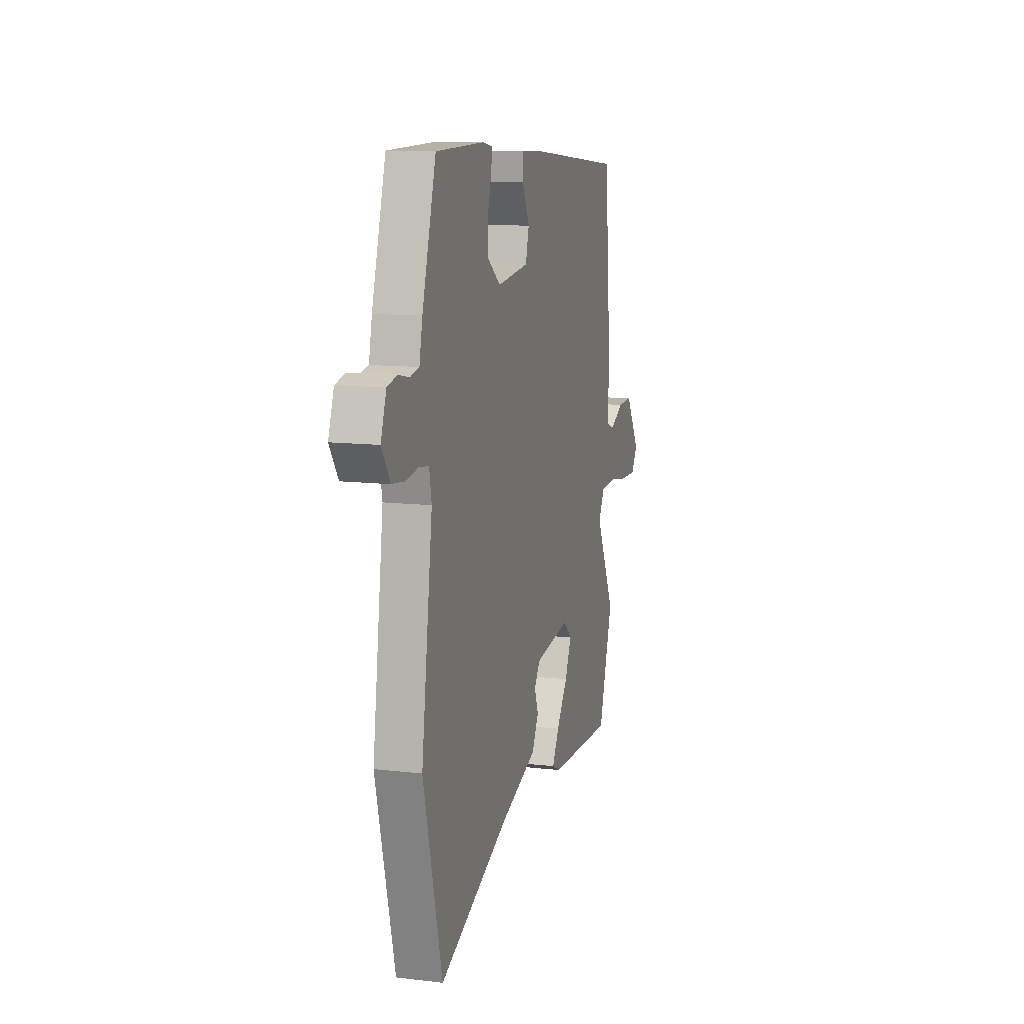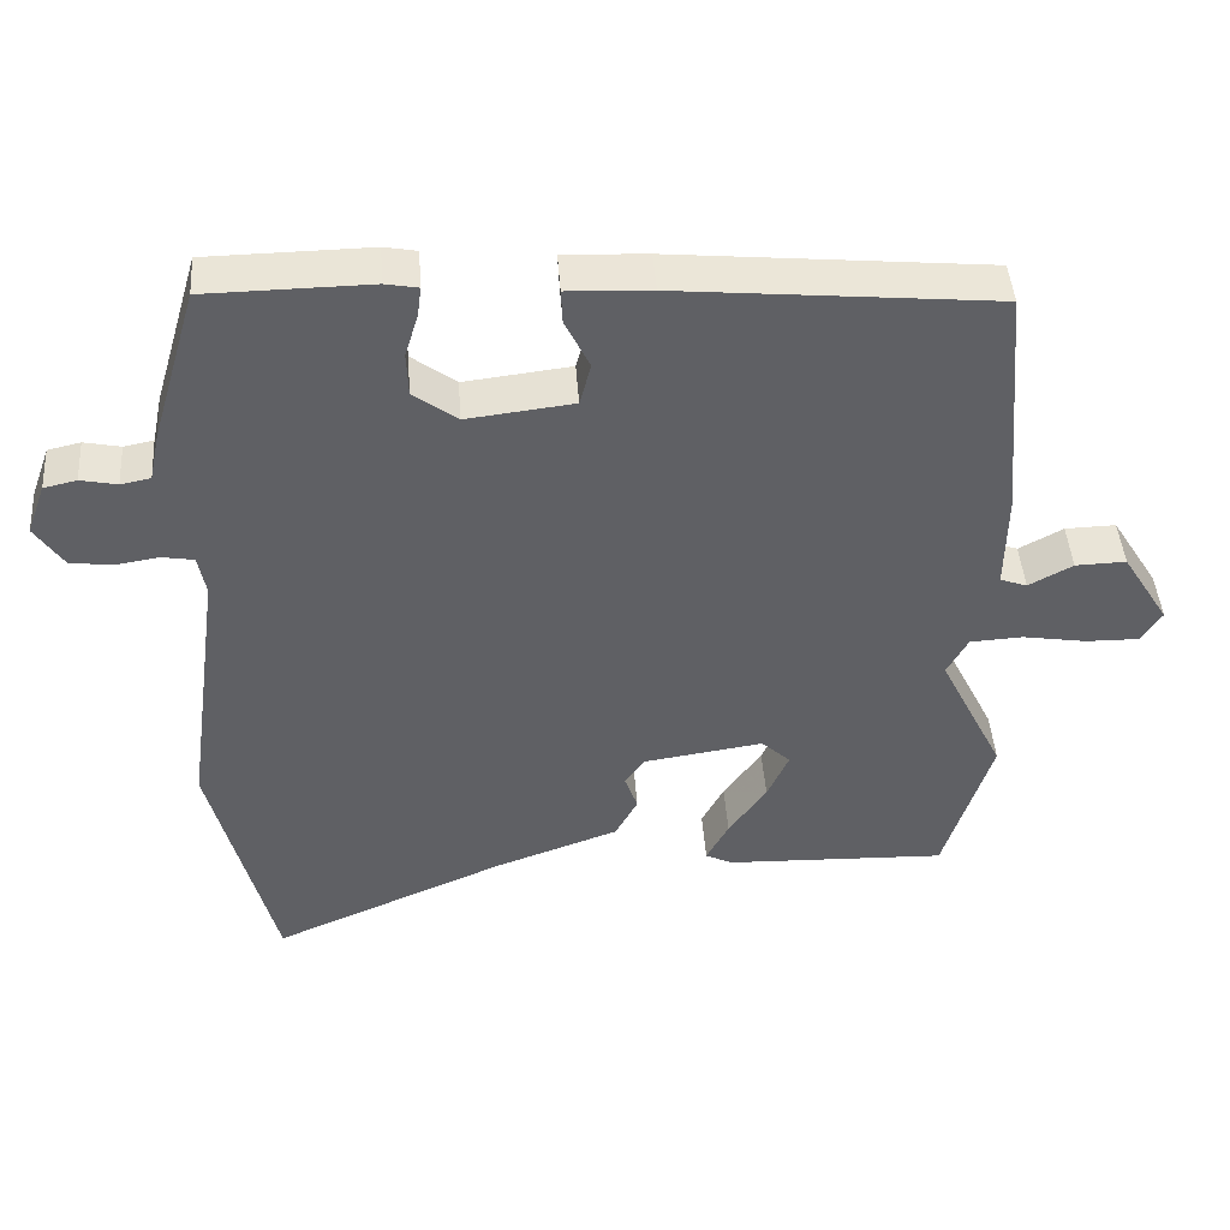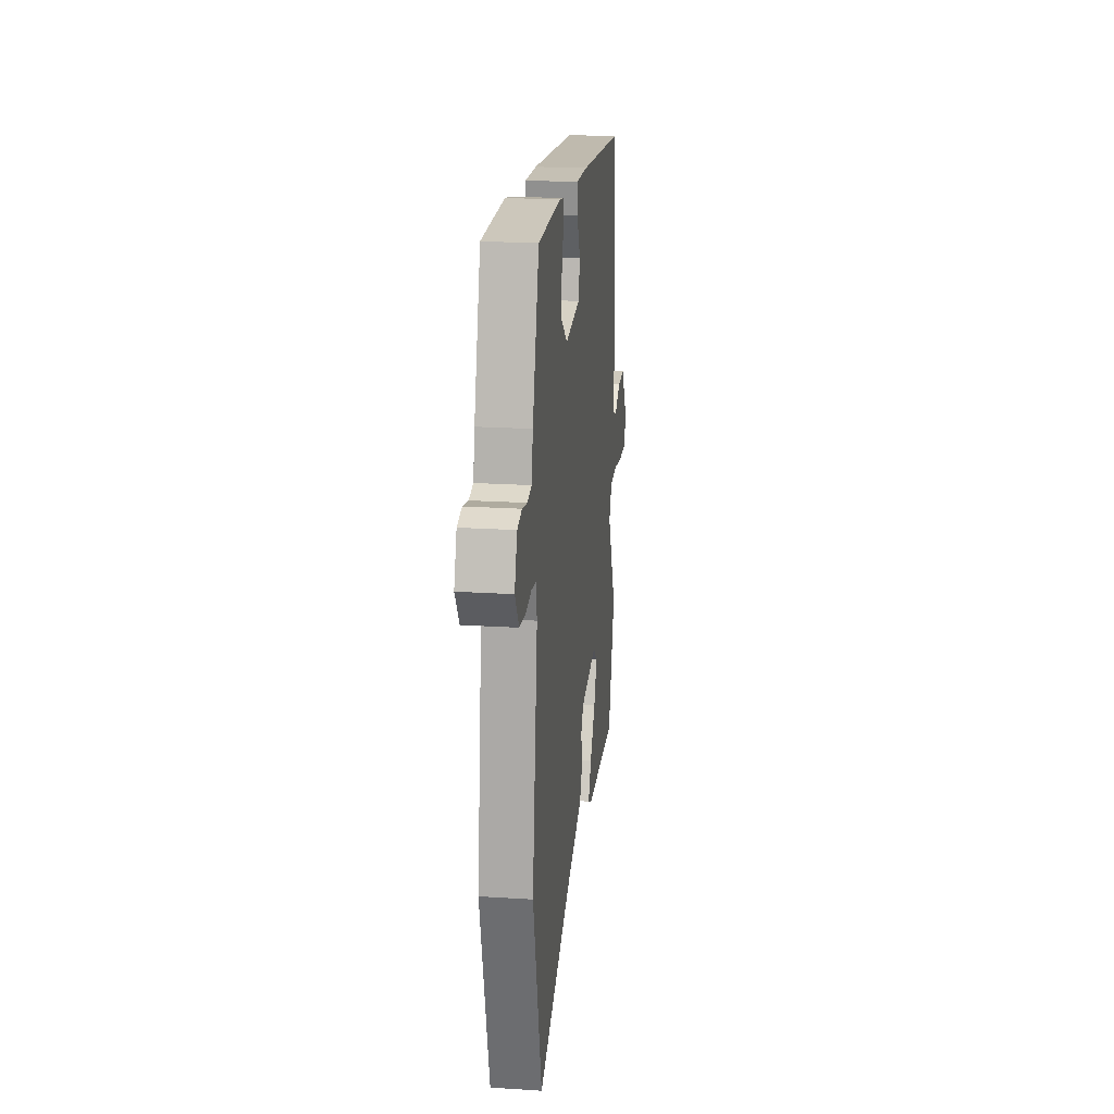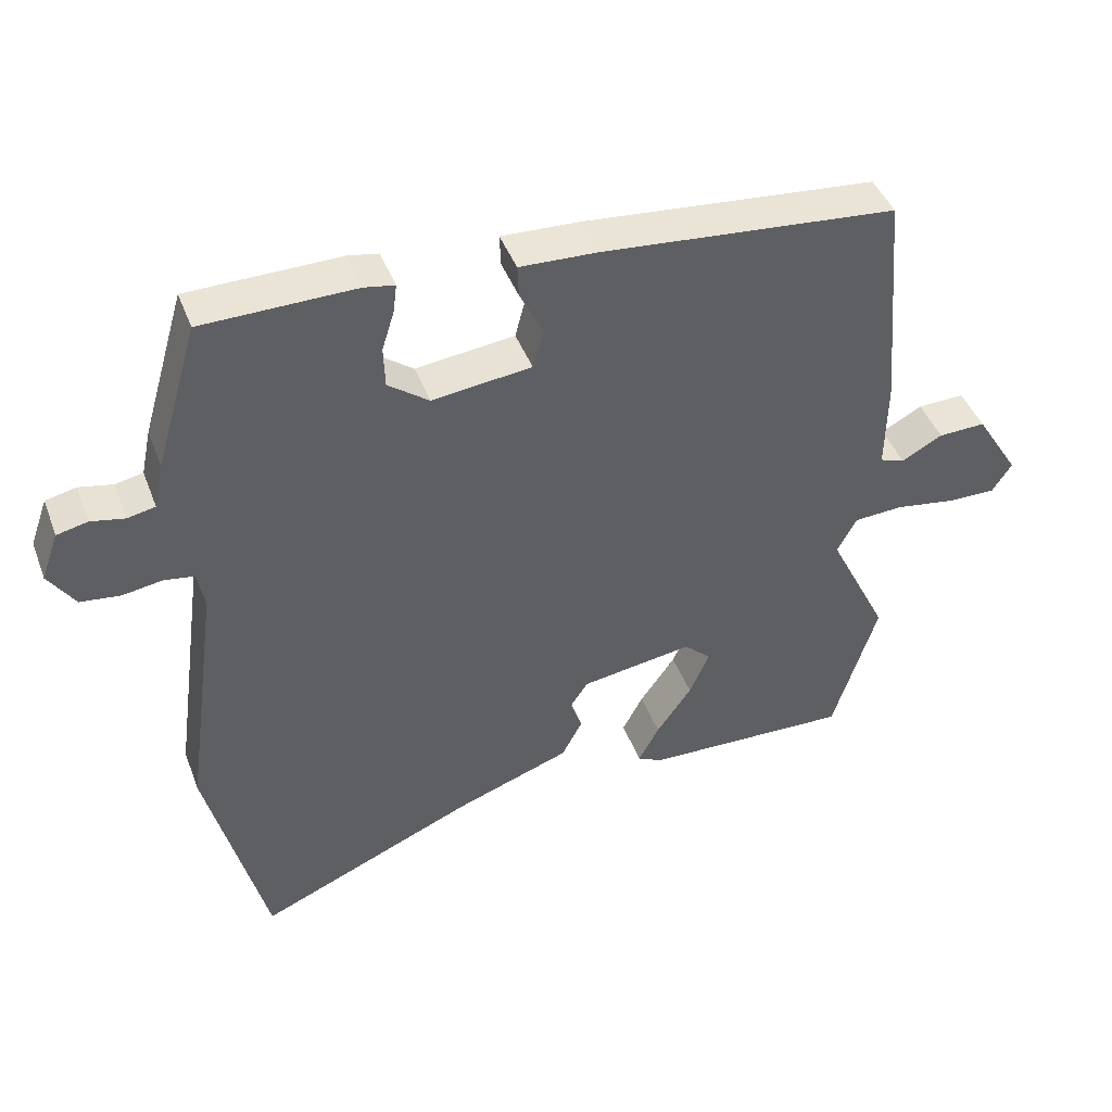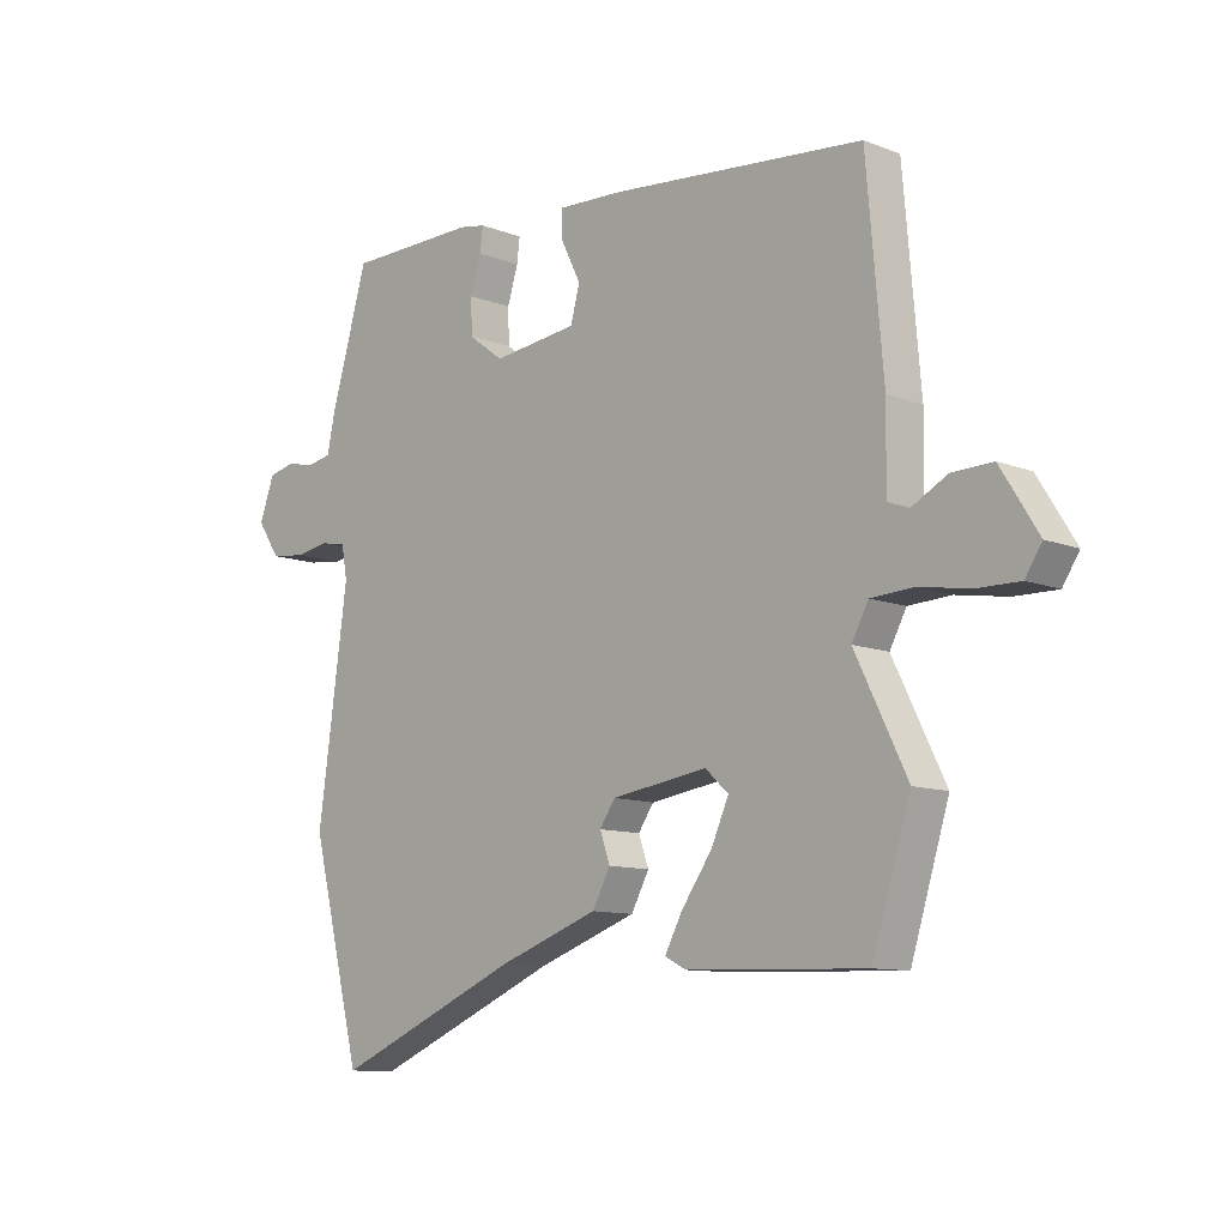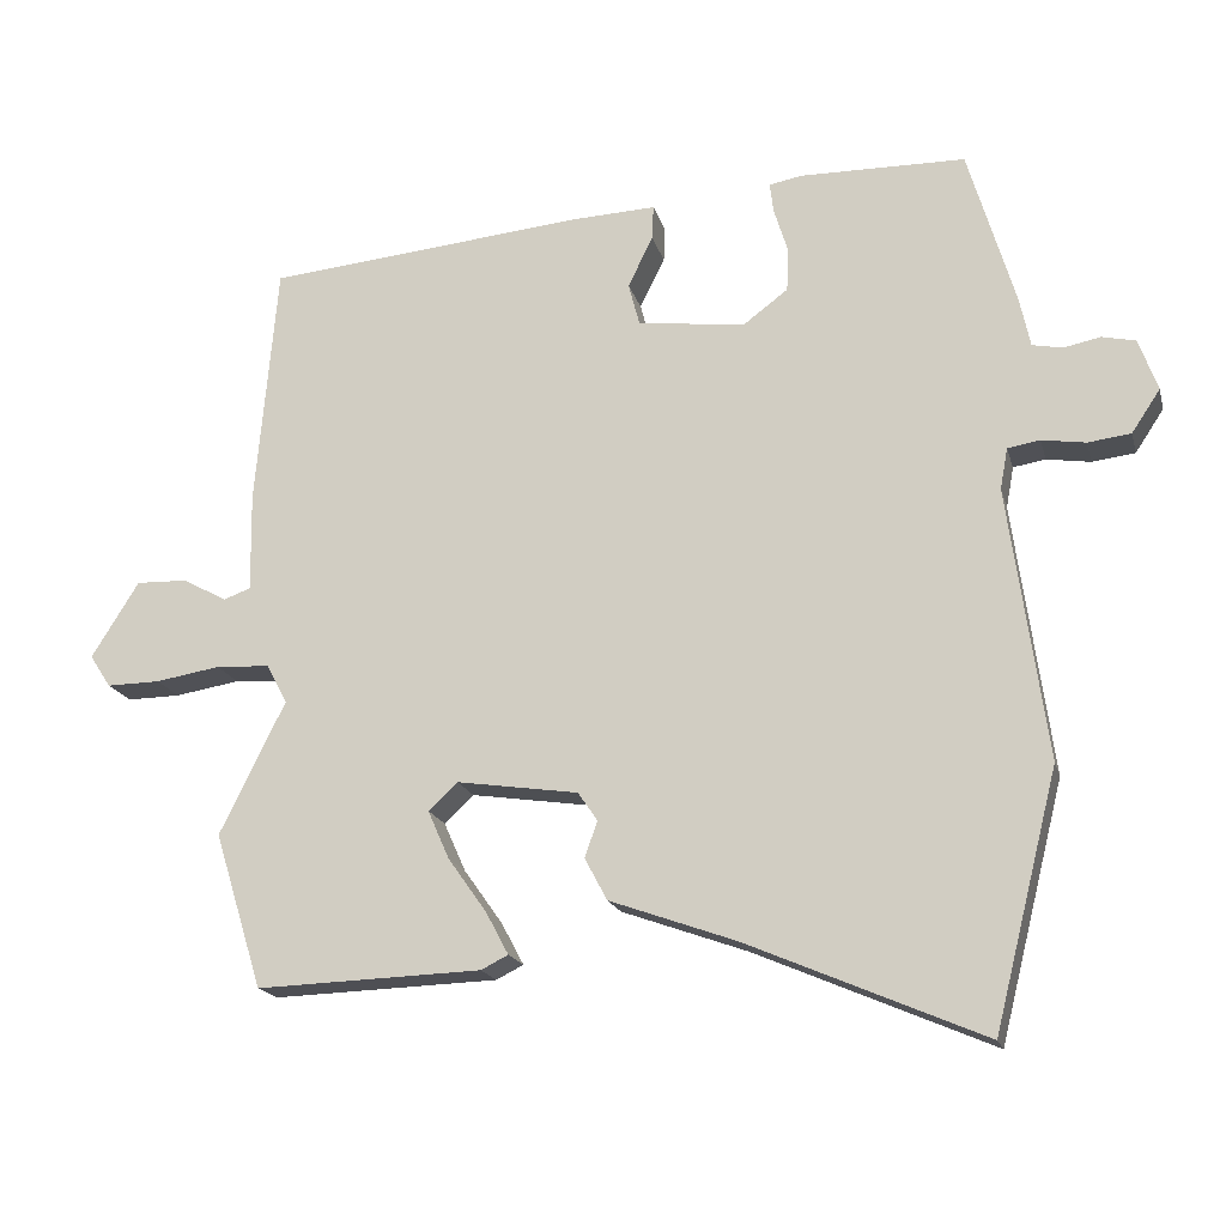
<metadata>
{"format":"obj","ext":"obj","renderer":"f3d","projection":"perspective","resolution":1024,"background":"white","views":[{"elev":11.6,"azim":105.9,"up":"+Z"},{"elev":44.6,"azim":175.9,"up":"+Z"},{"elev":20.9,"azim":96.6,"up":"+Z"},{"elev":43.9,"azim":159.9,"up":"+Z"},{"elev":-10.5,"azim":-134.3,"up":"+Z"},{"elev":-18.0,"azim":14.1,"up":"+Z"}]}
</metadata>
<code>
v -0.484 0.07 -0.551
v -0.548 0.07 -0.345
v -0.461 0.07 -0.169
v -0.489 0.07 -0.117
v -0.56 0.07 -0.113
v -0.646 0.07 -0.127
v -0.717 0.07 -0.128
v -0.745 0.07 -0.085
v -0.682 0.07 0.016
v -0.614 0.07 0.014
v -0.555 0.07 -0.018
v -0.519 0.07 -0.005
v -0.521 0.07 0.126
v -0.493 0.07 0.451
v -0.068 0.07 0.491
v 0.044 0.07 0.496
v 0.042 0.07 0.45
v 0.009 0.07 0.383
v 0.024 0.07 0.326
v 0.167 0.07 0.309
v 0.226 0.07 0.353
v 0.228 0.07 0.412
v 0.21 0.07 0.47
v 0.205 0.07 0.51
v 0.249 0.07 0.518
v 0.468 0.07 0.515
v 0.53 0.07 0.305
v 0.544 0.07 0.239
v 0.584 0.07 0.231
v 0.633 0.07 0.241
v 0.677 0.07 0.231
v 0.702 0.07 0.162
v 0.664 0.07 0.105
v 0.607 0.07 0.098
v 0.549 0.07 0.107
v 0.506 0.07 0.1
v 0.496 0.07 0.045
v 0.546 0.07 -0.317
v 0.461 0.07 -0.655
v 0.147 0.07 -0.52
v -0.02 0.07 -0.46
v -0.05 0.07 -0.404
v -0.033 0.07 -0.356
v -0.059 0.07 -0.318
v -0.22 0.07 -0.294
v -0.259 0.07 -0.33
v -0.23 0.07 -0.395
v -0.179 0.07 -0.467
v -0.149 0.07 -0.523
v -0.185 0.07 -0.541
v -0.484 0 -0.551
v -0.548 0 -0.345
v -0.461 0 -0.169
v -0.489 0 -0.117
v -0.56 0 -0.113
v -0.646 0 -0.127
v -0.717 0 -0.128
v -0.745 0 -0.085
v -0.682 0 0.016
v -0.614 0 0.014
v -0.555 0 -0.018
v -0.519 0 -0.005
v -0.521 0 0.126
v -0.493 0 0.451
v -0.068 0 0.491
v 0.044 0 0.496
v 0.042 0 0.45
v 0.009 0 0.383
v 0.024 0 0.326
v 0.167 0 0.309
v 0.226 0 0.353
v 0.228 0 0.412
v 0.21 0 0.47
v 0.205 0 0.51
v 0.249 0 0.518
v 0.468 0 0.515
v 0.53 0 0.305
v 0.544 0 0.239
v 0.584 0 0.231
v 0.633 0 0.241
v 0.677 0 0.231
v 0.702 0 0.162
v 0.664 0 0.105
v 0.607 0 0.098
v 0.549 0 0.107
v 0.506 0 0.1
v 0.496 0 0.045
v 0.546 0 -0.317
v 0.461 0 -0.655
v 0.147 0 -0.52
v -0.02 0 -0.46
v -0.05 0 -0.404
v -0.033 0 -0.356
v -0.059 0 -0.318
v -0.22 0 -0.294
v -0.259 0 -0.33
v -0.23 0 -0.395
v -0.179 0 -0.467
v -0.149 0 -0.523
v -0.185 0 -0.541
f 1 2 3
f 50 1 3
f 49 50 3
f 48 49 3
f 47 48 3
f 46 47 3 4
f 45 46 4
f 44 45 4
f 40 41 42 43
f 40 43 44
f 39 40 44
f 38 39 44
f 37 38 44
f 36 37 44 4
f 33 34 35
f 32 33 35
f 31 32 35
f 30 31 35
f 29 30 35
f 28 29 35 36
f 27 28 36
f 26 27 36
f 25 26 36
f 24 25 36
f 23 24 36
f 22 23 36
f 21 22 36
f 20 21 36
f 36 4 5
f 20 36 5
f 19 20 5
f 16 17 18
f 15 16 18
f 14 15 18
f 13 14 18
f 12 13 18
f 19 5 6
f 18 19 6
f 12 18 6
f 9 10 11
f 8 9 11
f 7 8 11
f 6 7 11
f 6 11 12
f 53 52 51
f 53 51 100
f 53 100 99
f 53 99 98
f 53 98 97
f 54 53 97 96
f 54 96 95
f 54 95 94
f 93 92 91 90
f 94 93 90
f 94 90 89
f 94 89 88
f 94 88 87
f 54 94 87 86
f 85 84 83
f 85 83 82
f 85 82 81
f 85 81 80
f 85 80 79
f 86 85 79 78
f 86 78 77
f 86 77 76
f 86 76 75
f 86 75 74
f 86 74 73
f 86 73 72
f 86 72 71
f 86 71 70
f 55 54 86
f 55 86 70
f 55 70 69
f 68 67 66
f 68 66 65
f 68 65 64
f 68 64 63
f 68 63 62
f 56 55 69
f 56 69 68
f 56 68 62
f 61 60 59
f 61 59 58
f 61 58 57
f 61 57 56
f 62 61 56
f 1 51 52 2
f 2 52 53 3
f 3 53 54 4
f 4 54 55 5
f 5 55 56 6
f 6 56 57 7
f 7 57 58 8
f 8 58 59 9
f 9 59 60 10
f 10 60 61 11
f 11 61 62 12
f 12 62 63 13
f 13 63 64 14
f 14 64 65 15
f 15 65 66 16
f 16 66 67 17
f 17 67 68 18
f 18 68 69 19
f 19 69 70 20
f 20 70 71 21
f 21 71 72 22
f 22 72 73 23
f 23 73 74 24
f 24 74 75 25
f 25 75 76 26
f 26 76 77 27
f 27 77 78 28
f 28 78 79 29
f 29 79 80 30
f 30 80 81 31
f 31 81 82 32
f 32 82 83 33
f 33 83 84 34
f 34 84 85 35
f 35 85 86 36
f 36 86 87 37
f 37 87 88 38
f 38 88 89 39
f 39 89 90 40
f 40 90 91 41
f 41 91 92 42
f 42 92 93 43
f 43 93 94 44
f 44 94 95 45
f 45 95 96 46
f 46 96 97 47
f 47 97 98 48
f 48 98 99 49
f 49 99 100 50
f 50 100 51 1

</code>
